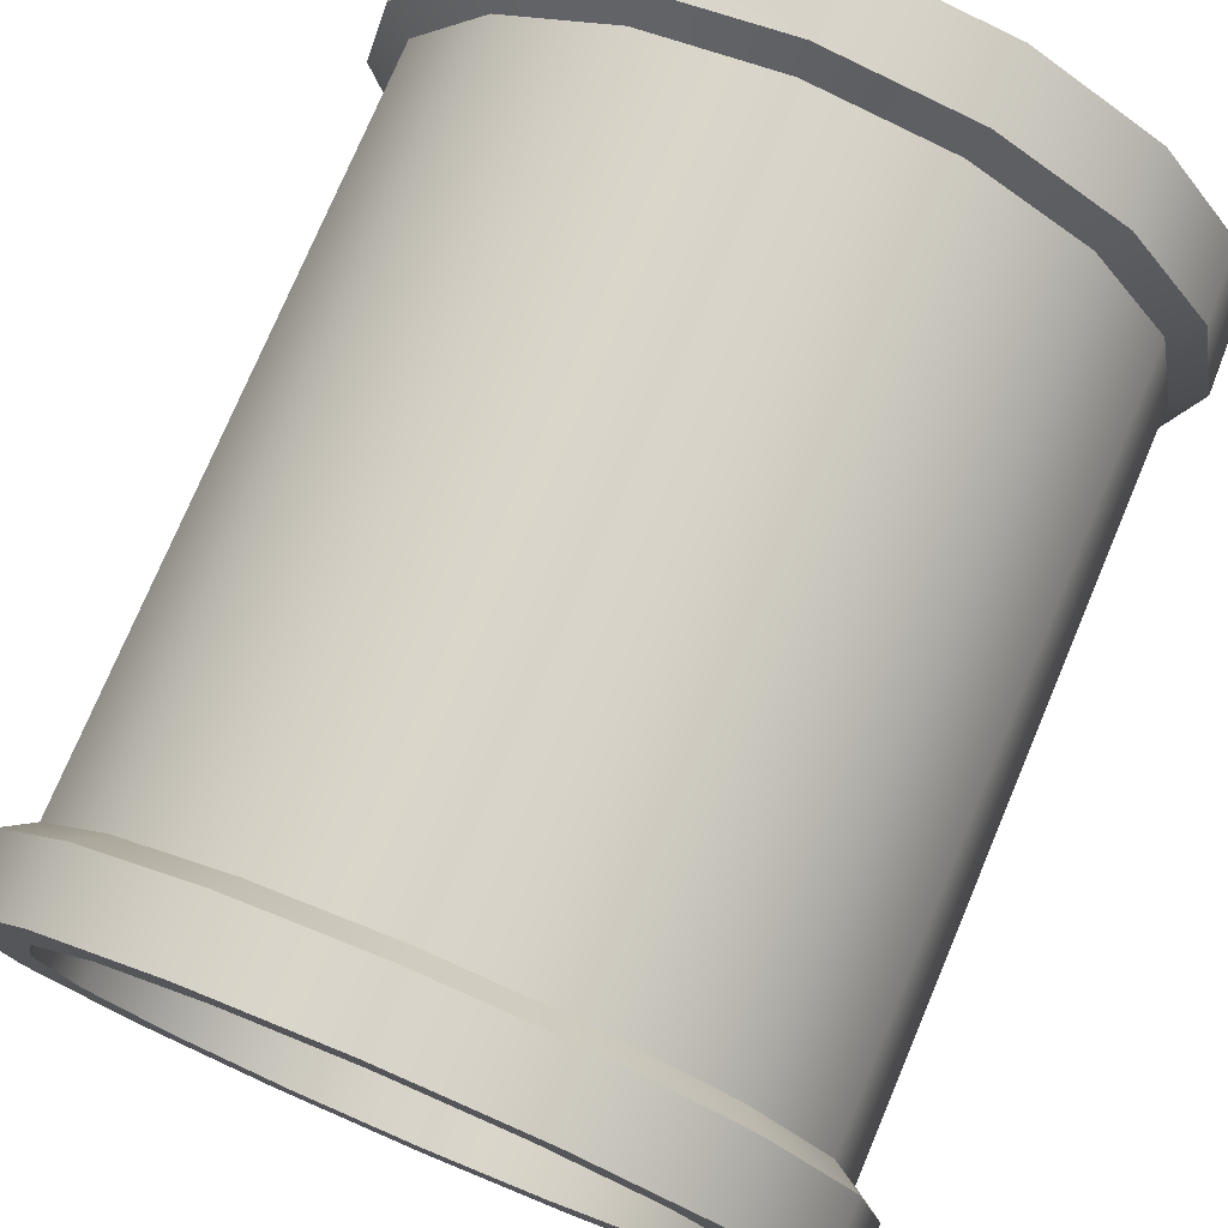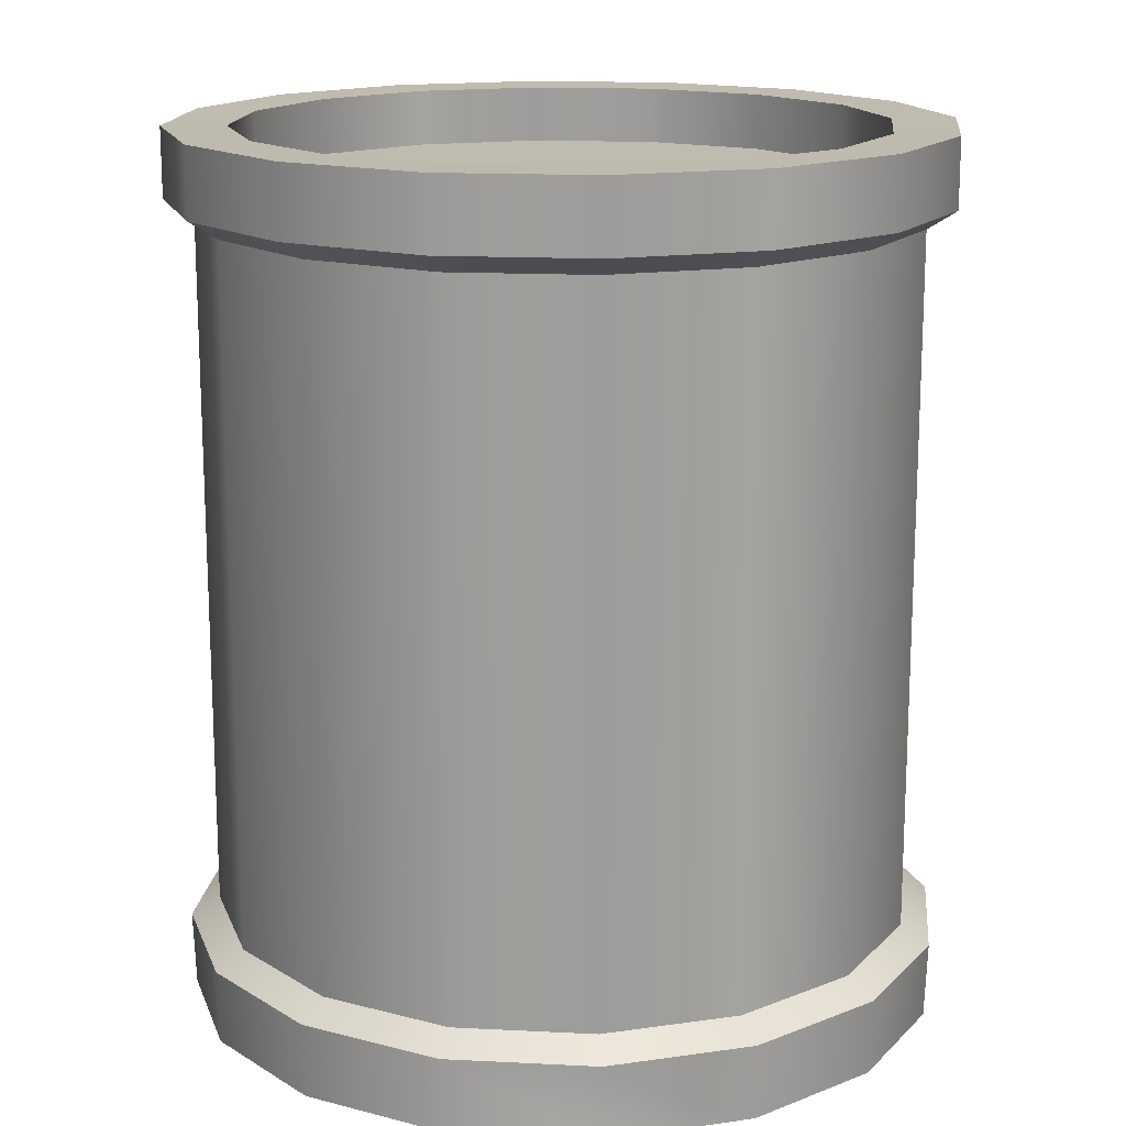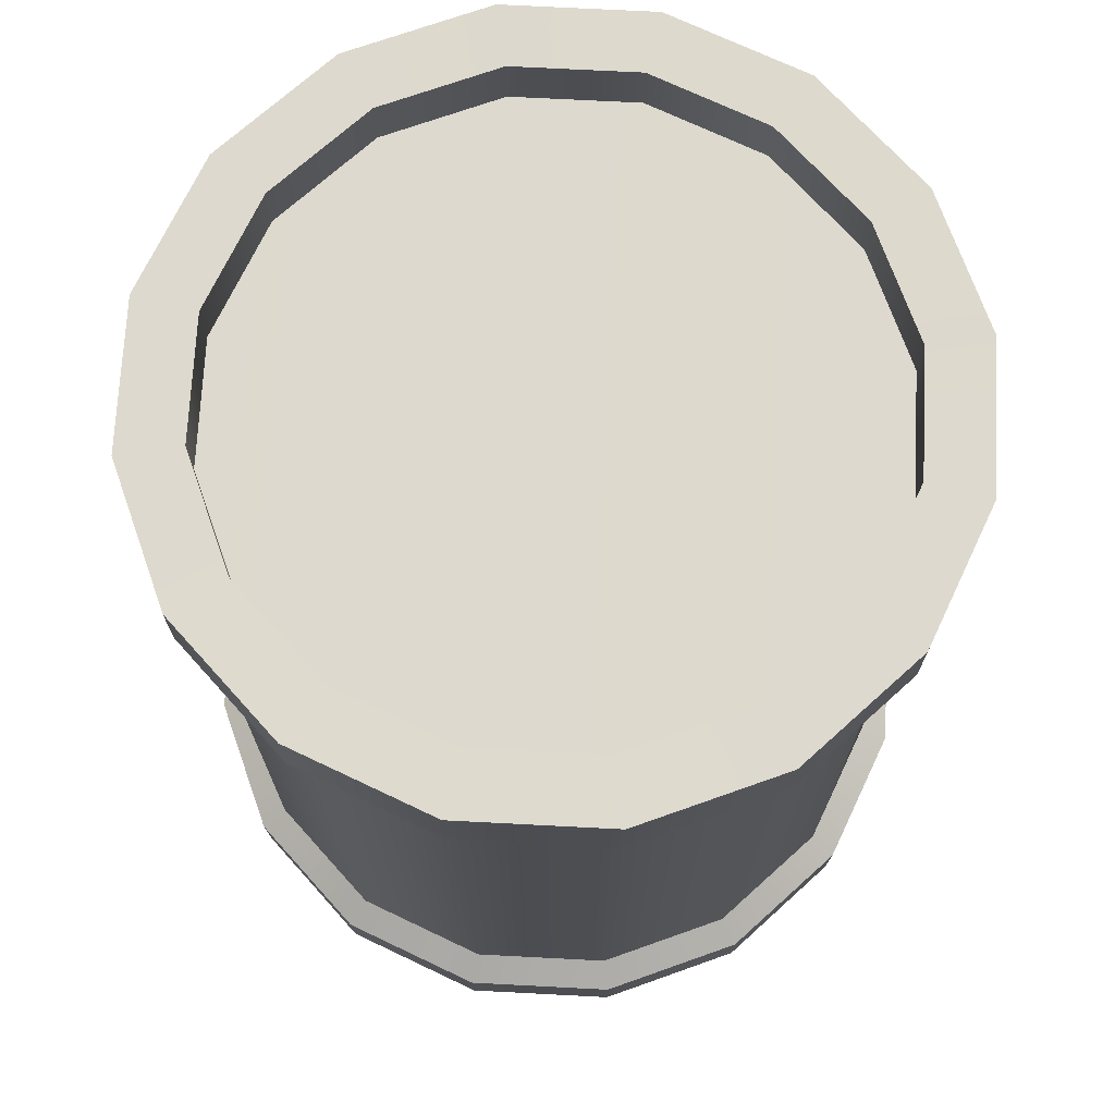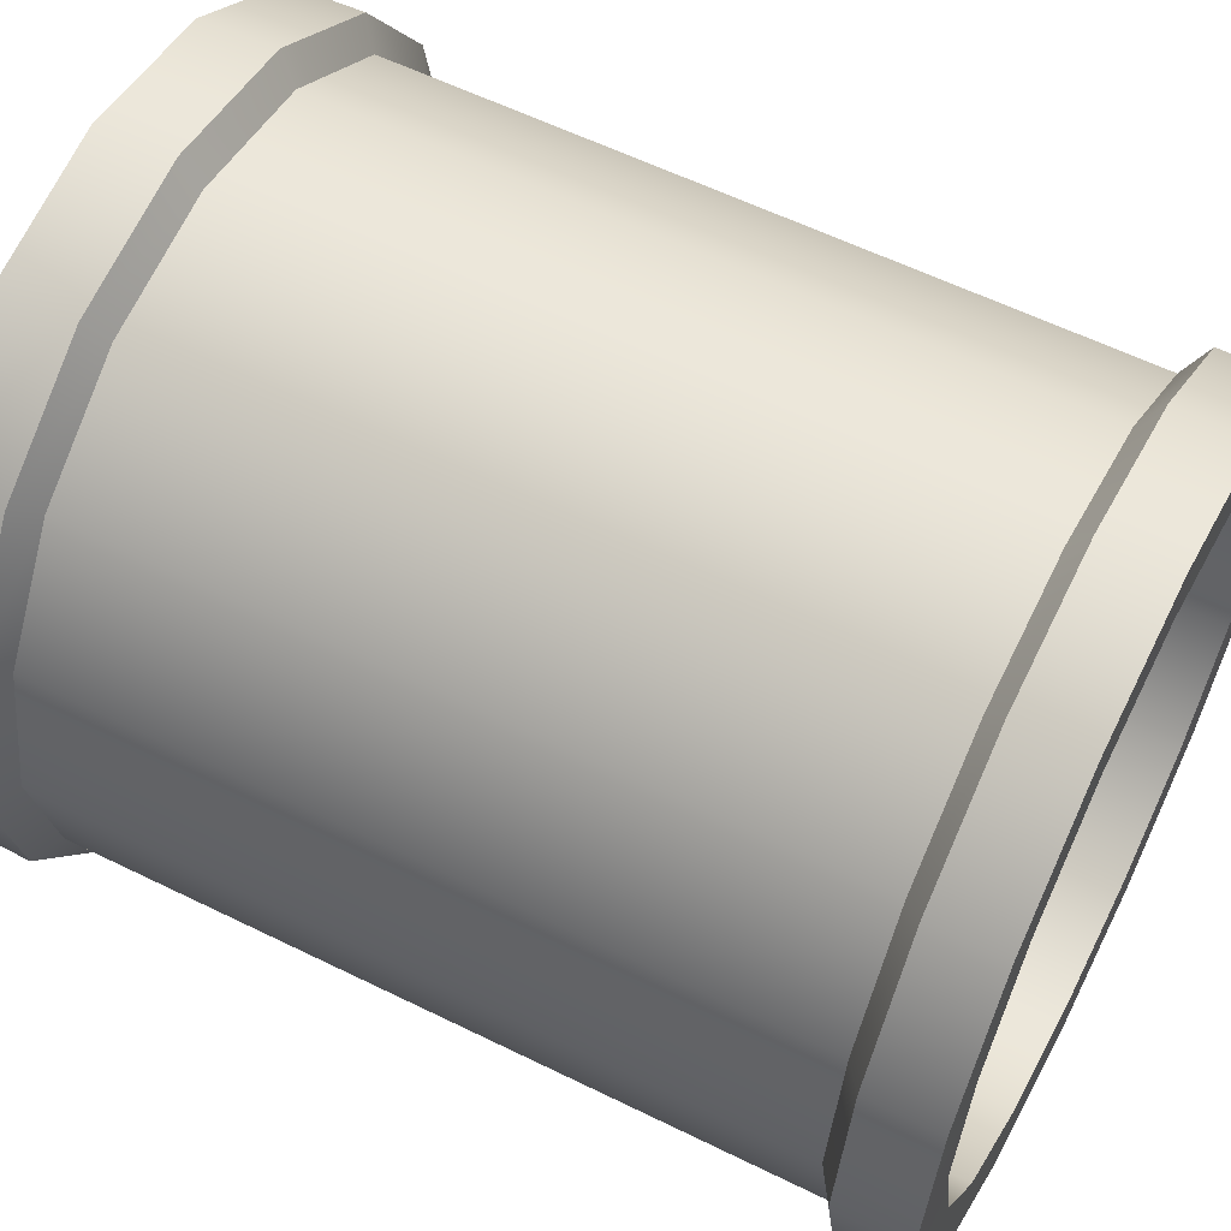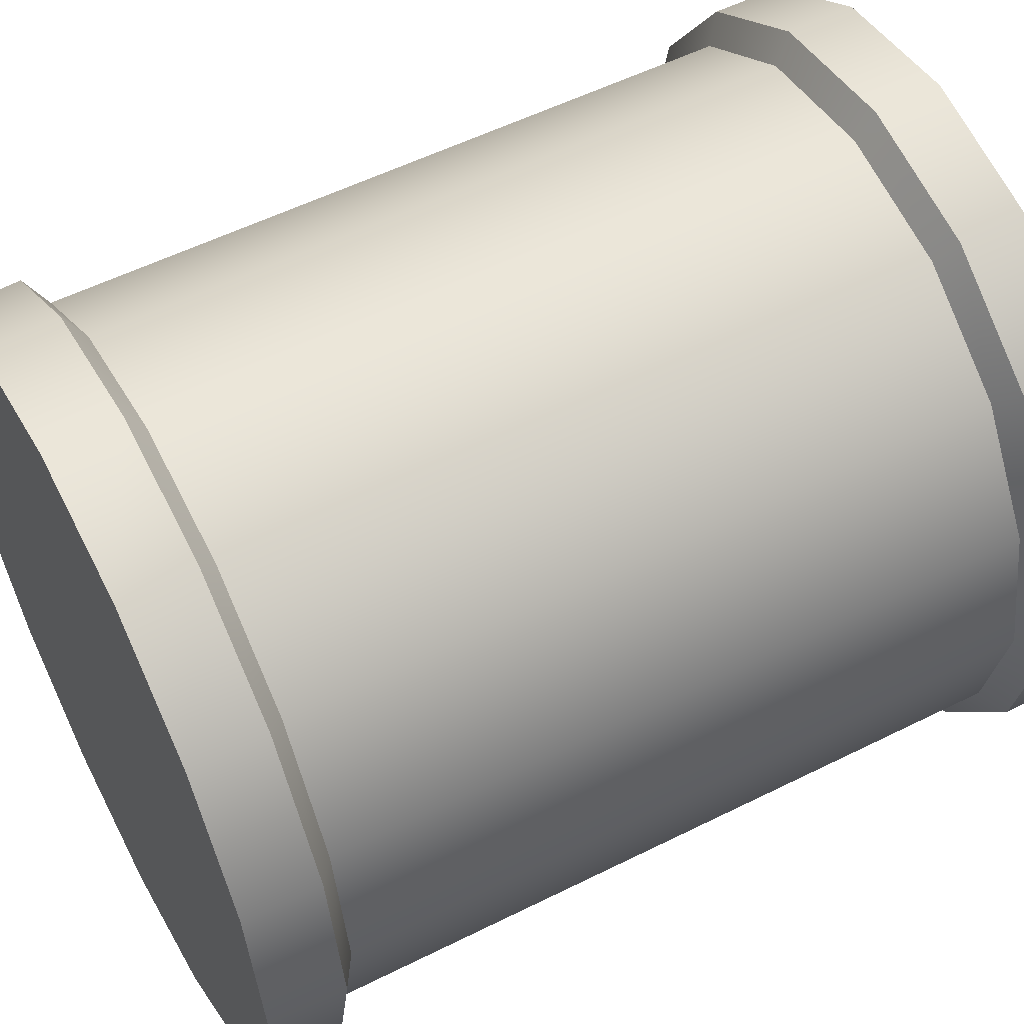
<metadata>
{"format":"obj","ext":"obj","renderer":"f3d","projection":"perspective","resolution":1024,"background":"white","views":[{"elev":76.0,"azim":22.9,"up":"+Y"},{"elev":15.9,"azim":-162.8,"up":"+Z"},{"elev":71.6,"azim":171.7,"up":"+Z"},{"elev":58.6,"azim":-63.0,"up":"+Y"},{"elev":55.1,"azim":-117.8,"up":"+Y"}]}
</metadata>
<code>
g Object001
v 0.05907 1.136e-06 0.01167
v 0.05457 0.02261 0.01167
v 0.05428 0.02224 7.549e-05
v 0.05868 4.277e-05 7.549e-05
v 0.04177 0.04177 0.01167
v 0.04173 0.04118 7.549e-05
v 0.02261 0.05457 0.01167
v 0.02252 0.05401 7.549e-05
v 1.84e-06 0.05907 0.01167
v -0.000135 0.05852 7.549e-05
v -0.02261 0.05457 0.01167
v -0.0228 0.05401 7.549e-05
v -0.04177 0.04177 0.01167
v -0.04165 0.04134 7.549e-05
v -0.05457 0.02261 0.01167
v -0.05428 0.02244 7.549e-05
v -0.05907 1.136e-06 0.01167
v -0.05865 0.0001766 7.549e-05
v -0.05457 -0.02261 0.01167
v -0.05426 -0.02239 7.549e-05
v -0.05457 -0.02261 0.01167
v -0.04177 -0.04177 0.01167
v -0.0417 -0.04101 7.549e-05
v -0.05426 -0.02239 7.549e-05
v -0.02261 -0.05457 0.01167
v -0.02249 -0.05384 7.549e-05
v 1.84e-06 -0.05907 0.01167
v 0.0001714 -0.05835 7.549e-05
v 0.02261 -0.05457 0.01167
v 0.02283 -0.05384 7.549e-05
v 0.04177 -0.04177 0.01167
v 0.04158 -0.04136 7.549e-05
v 0.05457 -0.02261 0.01167
v 0.05421 -0.02244 7.549e-05
v 0.02089 0.05044 0.1223
v 1.84e-06 0.05459 0.1223
v 1.84e-06 0.05459 0.01448
v 0.02089 0.05044 0.01448
v -0.02089 0.05044 0.1223
v -0.0386 0.0386 0.1223
v -0.0386 0.0386 0.01448
v -0.02089 0.05044 0.01448
v -0.05044 0.02089 0.1223
v -0.05044 0.02089 0.01448
v -0.05459 1.136e-06 0.1223
v -0.05459 1.136e-06 0.01448
v -0.02089 -0.05044 0.1223
v 1.84e-06 -0.05459 0.1223
v 1.84e-06 -0.05459 0.01448
v -0.02089 -0.05044 0.01448
v 0.05457 0.02261 0.1252
v 0.05907 1.136e-06 0.1252
v 0.05907 1.136e-06 0.1358
v 0.05457 0.02261 0.1358
v 0.04177 0.04177 0.1252
v 0.04177 0.04177 0.1358
v 0.02261 0.05457 0.1252
v 0.02261 0.05457 0.1358
v 1.84e-06 0.05907 0.1252
v 1.84e-06 0.05907 0.1358
v -0.02261 0.05457 0.1252
v -0.02261 0.05457 0.1358
v -0.04177 0.04177 0.1252
v -0.04177 0.04177 0.1358
v -0.05457 0.02261 0.1252
v -0.05457 0.02261 0.1358
v -0.05907 1.136e-06 0.1252
v -0.05907 1.136e-06 0.1358
v -0.05457 -0.02261 0.1252
v -0.05457 -0.02261 0.1358
v -0.04177 -0.04177 0.1252
v -0.05457 -0.02261 0.1252
v -0.05457 -0.02261 0.1358
v -0.04177 -0.04177 0.1358
v -0.02261 -0.05457 0.1252
v -0.02261 -0.05457 0.1358
v 1.84e-06 -0.05907 0.1252
v 1.84e-06 -0.05907 0.1358
v 0.02261 -0.05457 0.1252
v 0.02261 -0.05457 0.1358
v 0.04177 -0.04177 0.1252
v 0.04177 -0.04177 0.1358
v 0.05457 -0.02261 0.1252
v 0.05457 -0.02261 0.1358
v 0.05459 1.136e-06 0.1223
v 0.05044 0.02089 0.1223
v 0.05044 0.02089 0.01448
v 0.05459 1.136e-06 0.01448
v 0.0386 0.0386 0.1223
v 0.0386 0.0386 0.01448
v -0.05044 -0.02089 0.1223
v -0.05044 -0.02089 0.01448
v -0.05044 -0.02089 0.1223
v -0.0386 -0.0386 0.1223
v -0.0386 -0.0386 0.01448
v -0.05044 -0.02089 0.01448
v 0.02089 -0.05044 0.1223
v 0.02089 -0.05044 0.01448
v 0.0386 -0.0386 0.1223
v 0.0386 -0.0386 0.01448
v 0.05044 -0.02089 0.1223
v 0.05044 -0.02089 0.01448
v 0.04158 -0.04136 7.549e-05
v 0.05421 -0.02244 7.549e-05
v 0.05868 4.277e-05 7.549e-05
v 0.05428 0.02224 7.549e-05
v 0.05459 1.136e-06 0.01448
v 0.05044 0.02089 0.01448
v 0.05457 0.02261 0.01167
v 0.05907 1.136e-06 0.01167
v 0.05044 -0.02089 0.01448
v 0.05457 -0.02261 0.01167
v 0.0386 -0.0386 0.01448
v 0.04177 -0.04177 0.01167
v 0.02089 -0.05044 0.01448
v 0.02261 -0.05457 0.01167
v 1.84e-06 -0.05459 0.01448
v 1.84e-06 -0.05907 0.01167
v -0.02089 -0.05044 0.01448
v -0.02261 -0.05457 0.01167
v -0.0386 -0.0386 0.01448
v -0.04177 -0.04177 0.01167
v -0.05044 -0.02089 0.01448
v -0.05457 -0.02261 0.01167
v -0.05459 1.136e-06 0.01448
v -0.05907 1.136e-06 0.01167
v -0.05044 0.02089 0.01448
v -0.05457 0.02261 0.01167
v -0.0386 0.0386 0.01448
v -0.04177 0.04177 0.01167
v -0.02089 0.05044 0.01448
v -0.02261 0.05457 0.01167
v 1.84e-06 0.05459 0.01448
v 1.84e-06 0.05907 0.01167
v 0.02089 0.05044 0.01448
v 0.02261 0.05457 0.01167
v 0.0386 0.0386 0.01448
v 0.04177 0.04177 0.01167
v 0.05044 0.02089 0.1223
v 0.05459 1.136e-06 0.1223
v 0.05907 1.136e-06 0.1252
v 0.05457 0.02261 0.1252
v 0.0386 0.0386 0.1223
v 0.04177 0.04177 0.1252
v 0.02089 0.05044 0.1223
v 0.02261 0.05457 0.1252
v 1.84e-06 0.05459 0.1223
v 1.84e-06 0.05907 0.1252
v -0.02089 0.05044 0.1223
v -0.02261 0.05457 0.1252
v -0.0386 0.0386 0.1223
v -0.04177 0.04177 0.1252
v -0.05044 0.02089 0.1223
v -0.05457 0.02261 0.1252
v -0.05459 1.136e-06 0.1223
v -0.05907 1.136e-06 0.1252
v -0.05044 -0.02089 0.1223
v -0.05457 -0.02261 0.1252
v -0.0386 -0.0386 0.1223
v -0.04177 -0.04177 0.1252
v -0.02089 -0.05044 0.1223
v -0.02261 -0.05457 0.1252
v 1.84e-06 -0.05459 0.1223
v 1.84e-06 -0.05907 0.1252
v 0.02089 -0.05044 0.1223
v 0.02261 -0.05457 0.1252
v 0.0386 -0.0386 0.1223
v 0.04177 -0.04177 0.1252
v 0.05044 -0.02089 0.1223
v 0.05457 -0.02261 0.1252
v -0.04936 1.136e-06 0.127
v -0.04561 0.01889 0.127
v -0.03491 0.03491 0.127
v -0.04561 -0.01889 0.127
v 0.01889 0.04561 0.127
v 1.84e-06 -0.04937 0.127
v -0.01889 -0.04561 0.127
v 1.84e-06 0.04937 0.127
v -0.01889 0.04561 0.127
v -0.03491 -0.03491 0.127
v 0.04561 0.01889 0.127
v 0.03491 -0.03491 0.127
v 0.01889 -0.04561 0.127
v 0.03491 0.03491 0.127
v 0.04937 1.136e-06 0.127
v 0.04561 -0.01889 0.127
v -0.05428 0.02244 7.549e-05
v -0.05865 0.0001766 7.549e-05
v -0.05426 -0.02239 7.549e-05
v -0.04165 0.04134 7.549e-05
v -0.0417 -0.04101 7.549e-05
v -0.0228 0.05401 7.549e-05
v -0.02249 -0.05384 7.549e-05
v -0.000135 0.05852 7.549e-05
v 0.0001714 -0.05835 7.549e-05
v 0.02252 0.05401 7.549e-05
v 0.02283 -0.05384 7.549e-05
v 0.04173 0.04118 7.549e-05
v 0.04937 1.136e-06 0.1358
v 0.04561 0.01889 0.1358
v 0.05457 0.02261 0.1358
v 0.05907 1.136e-06 0.1358
v 0.03491 0.03491 0.1358
v 0.04177 0.04177 0.1358
v 0.01889 0.04561 0.1358
v 0.02261 0.05457 0.1358
v 1.84e-06 0.04937 0.1358
v 1.84e-06 0.05907 0.1358
v -0.01889 0.04561 0.1358
v -0.02261 0.05457 0.1358
v -0.03491 0.03491 0.1358
v -0.04177 0.04177 0.1358
v -0.04561 0.01889 0.1358
v -0.05457 0.02261 0.1358
v -0.04936 1.136e-06 0.1358
v -0.05907 1.136e-06 0.1358
v -0.04561 -0.01889 0.1358
v -0.05457 -0.02261 0.1358
v -0.03491 -0.03491 0.1358
v -0.04177 -0.04177 0.1358
v -0.01889 -0.04561 0.1358
v -0.02261 -0.05457 0.1358
v 1.84e-06 -0.04937 0.1358
v 1.84e-06 -0.05907 0.1358
v 0.01889 -0.04561 0.1358
v 0.02261 -0.05457 0.1358
v 0.03491 -0.03491 0.1358
v 0.04177 -0.04177 0.1358
v 0.04561 -0.01889 0.1358
v 0.05457 -0.02261 0.1358
v 0.04561 0.01889 0.1358
v 0.04937 1.136e-06 0.1358
v 0.04937 1.136e-06 0.127
v 0.04561 0.01889 0.127
v 0.03491 0.03491 0.1358
v 0.04561 0.01889 0.1358
v 0.04561 0.01889 0.127
v 0.03491 0.03491 0.127
v 0.01889 0.04561 0.1358
v 0.01889 0.04561 0.127
v 1.84e-06 0.04937 0.1358
v 1.84e-06 0.04937 0.127
v -0.01889 0.04561 0.1358
v -0.01889 0.04561 0.127
v -0.03491 0.03491 0.1358
v -0.03491 0.03491 0.127
v -0.04561 0.01889 0.1358
v -0.04561 0.01889 0.127
v -0.04936 1.136e-06 0.1358
v -0.04936 1.136e-06 0.127
v -0.04561 -0.01889 0.1358
v -0.04561 -0.01889 0.127
v -0.03491 -0.03491 0.1358
v -0.03491 -0.03491 0.127
v -0.01889 -0.04561 0.1358
v -0.01889 -0.04561 0.127
v 1.84e-06 -0.04937 0.1358
v 1.84e-06 -0.04937 0.127
v 0.01889 -0.04561 0.1358
v 0.01889 -0.04561 0.127
v 0.03491 -0.03491 0.1358
v 0.03491 -0.03491 0.127
v 0.04561 -0.01889 0.1358
v 0.04561 -0.01889 0.127
g Object001_0
f 3 2 1
f 4 3 1
f 6 5 2
f 3 6 2
f 8 7 5
f 6 8 5
f 10 9 7
f 8 10 7
f 12 11 9
f 10 12 9
f 14 13 11
f 12 14 11
f 16 15 13
f 14 16 13
f 16 18 17
f 15 16 17
f 20 19 17
f 18 20 17
f 23 22 21
f 24 23 21
f 26 25 22
f 23 26 22
f 28 27 25
f 26 28 25
f 30 29 27
f 28 30 27
f 32 31 29
f 30 32 29
f 32 34 33
f 31 32 33
f 4 1 33
f 34 4 33
f 37 36 35
f 38 37 35
f 41 40 39
f 42 41 39
f 44 43 40
f 41 44 40
f 46 45 43
f 44 46 43
f 49 48 47
f 50 49 47
f 53 52 51
f 54 53 51
f 54 51 55
f 56 54 55
f 56 55 57
f 58 56 57
f 58 57 59
f 60 58 59
f 60 59 61
f 62 60 61
f 62 61 63
f 64 62 63
f 64 63 65
f 66 64 65
f 66 65 67
f 68 66 67
f 68 67 69
f 70 68 69
f 73 72 71
f 74 73 71
f 74 71 75
f 76 74 75
f 76 75 77
f 78 76 77
f 78 77 79
f 80 78 79
f 80 79 81
f 82 80 81
f 82 81 83
f 84 82 83
f 84 83 52
f 53 84 52
f 87 86 85
f 88 87 85
f 90 89 86
f 87 90 86
f 38 35 89
f 90 38 89
f 39 36 37
f 42 39 37
f 91 45 46
f 92 91 46
f 95 94 93
f 96 95 93
f 50 47 94
f 95 50 94
f 97 48 49
f 98 97 49
f 100 99 97
f 98 100 97
f 102 101 99
f 100 102 99
f 88 85 101
f 102 88 101
f 105 104 103
f 106 105 103
f 109 108 107
f 110 109 107
f 110 107 111
f 112 110 111
f 112 111 113
f 114 112 113
f 114 113 115
f 116 114 115
f 116 115 117
f 118 116 117
f 118 117 119
f 120 118 119
f 120 119 121
f 122 120 121
f 122 121 123
f 124 122 123
f 124 123 125
f 126 124 125
f 126 125 127
f 128 126 127
f 128 127 129
f 130 128 129
f 130 129 131
f 132 130 131
f 132 131 133
f 134 132 133
f 134 133 135
f 136 134 135
f 136 135 137
f 138 136 137
f 138 137 108
f 109 138 108
f 141 140 139
f 142 141 139
f 142 139 143
f 144 142 143
f 144 143 145
f 146 144 145
f 146 145 147
f 148 146 147
f 148 147 149
f 150 148 149
f 150 149 151
f 152 150 151
f 152 151 153
f 154 152 153
f 154 153 155
f 156 154 155
f 156 155 157
f 158 156 157
f 158 157 159
f 160 158 159
f 160 159 161
f 162 160 161
f 162 161 163
f 164 162 163
f 164 163 165
f 166 164 165
f 166 165 167
f 168 166 167
f 168 167 169
f 170 168 169
f 170 169 140
f 141 170 140
f 173 172 171
f 174 173 171
f 177 176 175
f 178 177 175
f 179 173 174
f 180 179 174
f 178 179 180
f 177 178 180
f 183 182 181
f 184 183 181
f 184 175 176
f 183 184 176
f 182 186 185
f 181 182 185
f 189 188 187
f 190 189 187
f 191 189 190
f 192 191 190
f 193 191 192
f 194 193 192
f 195 193 194
f 196 195 194
f 197 195 196
f 198 197 196
f 103 197 198
f 106 103 198
f 201 200 199
f 202 201 199
f 204 203 200
f 201 204 200
f 206 205 203
f 204 206 203
f 208 207 205
f 206 208 205
f 210 209 207
f 208 210 207
f 212 211 209
f 210 212 209
f 214 213 211
f 212 214 211
f 216 215 213
f 214 216 213
f 218 217 215
f 216 218 215
f 220 219 217
f 218 220 217
f 222 221 219
f 220 222 219
f 224 223 221
f 222 224 221
f 226 225 223
f 224 226 223
f 228 227 225
f 226 228 225
f 230 229 227
f 228 230 227
f 202 199 229
f 230 202 229
f 233 232 231
f 234 233 231
f 237 236 235
f 238 237 235
f 238 235 239
f 240 238 239
f 240 239 241
f 242 240 241
f 242 241 243
f 244 242 243
f 244 243 245
f 246 244 245
f 246 245 247
f 248 246 247
f 248 247 249
f 250 248 249
f 250 249 251
f 252 250 251
f 252 251 253
f 254 252 253
f 254 253 255
f 256 254 255
f 256 255 257
f 258 256 257
f 258 257 259
f 260 258 259
f 260 259 261
f 262 260 261
f 262 261 263
f 264 262 263
f 264 263 232
f 233 264 232

</code>
